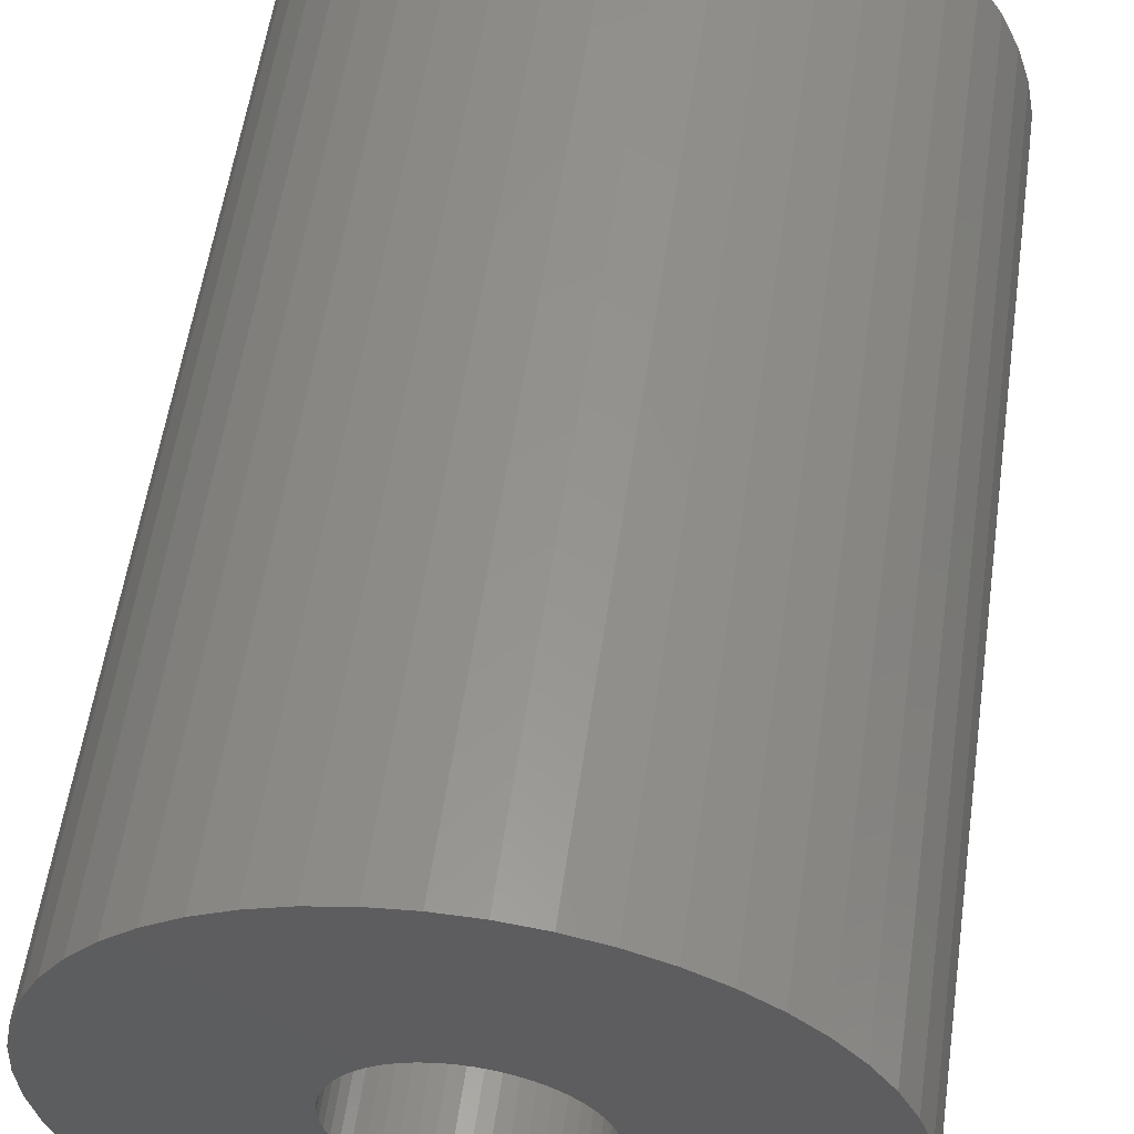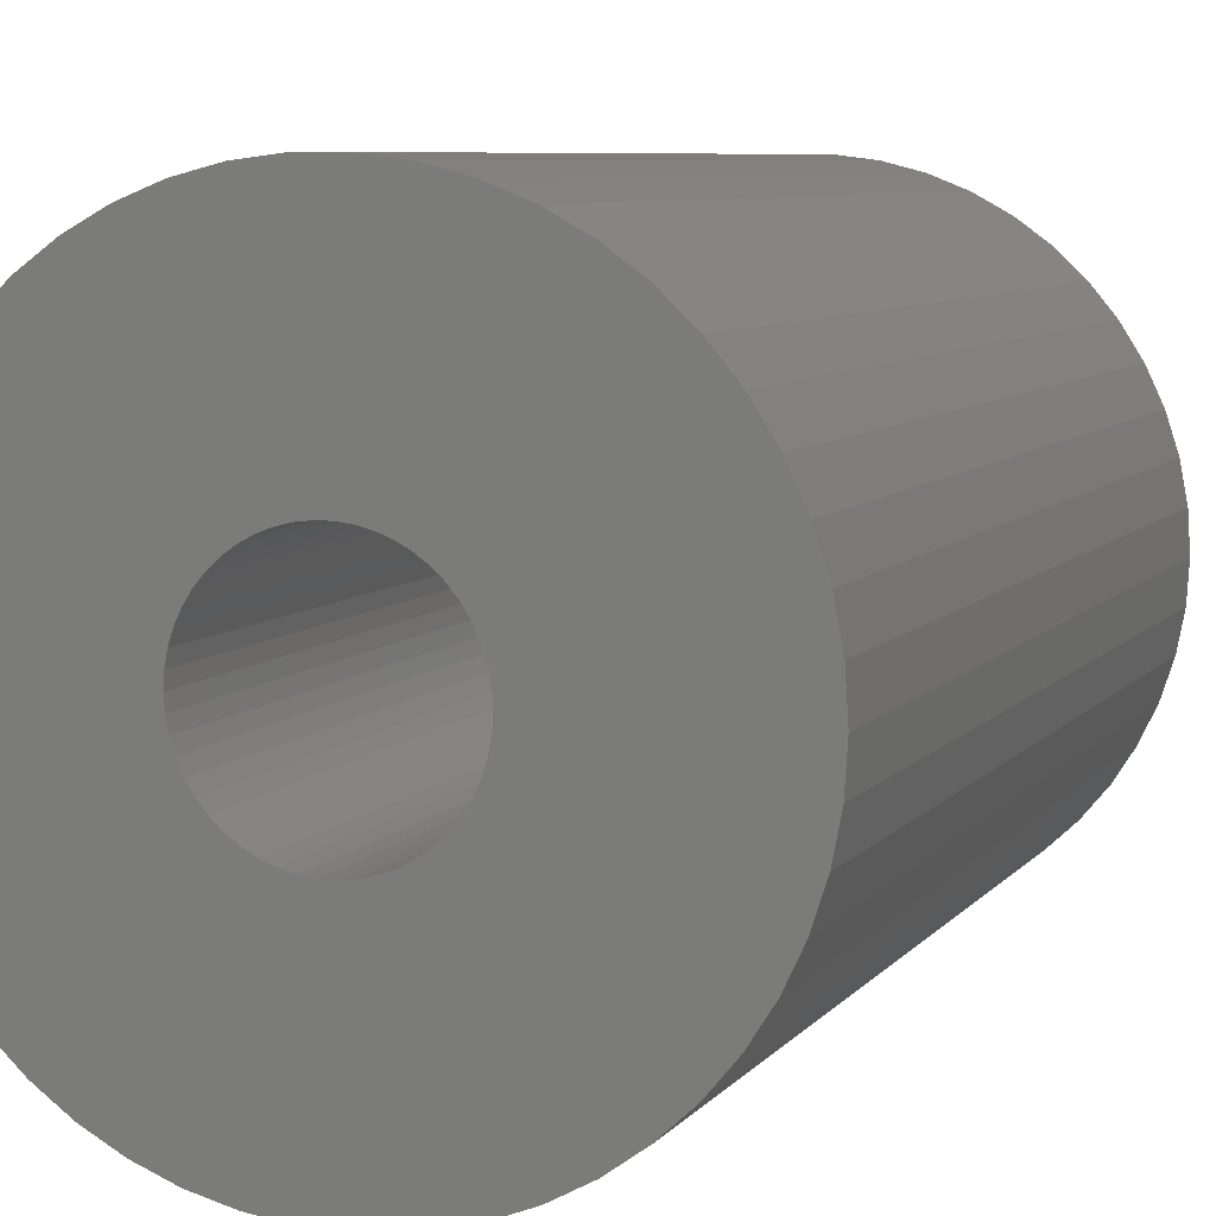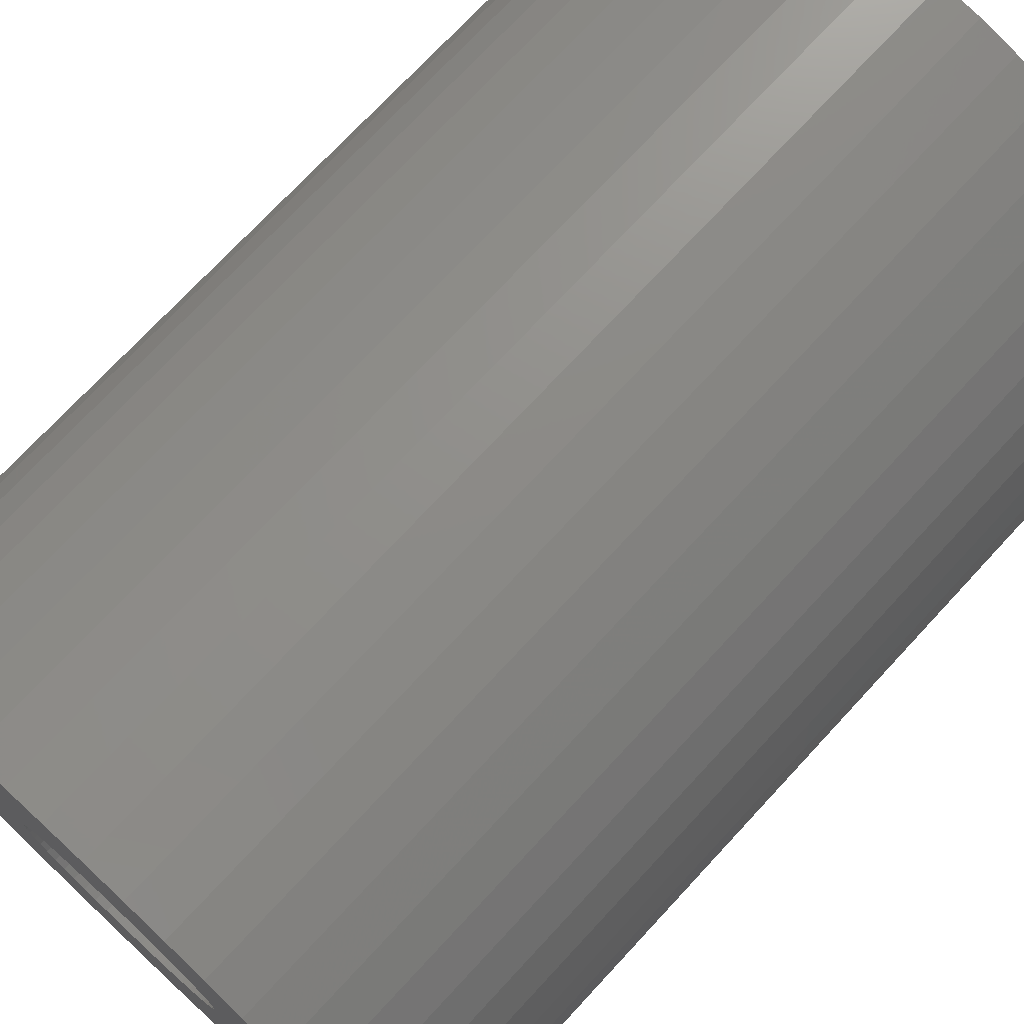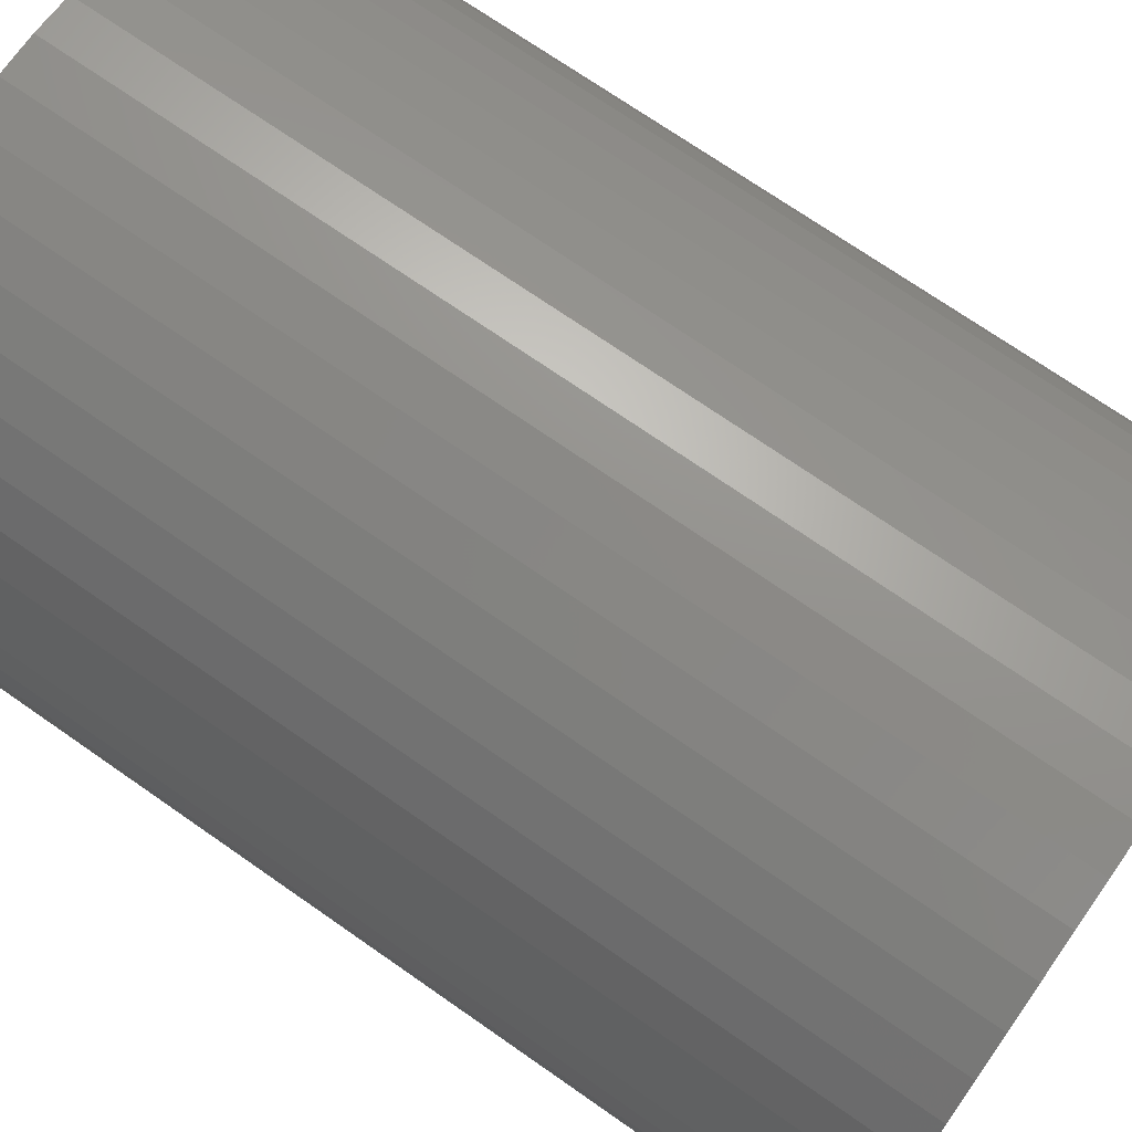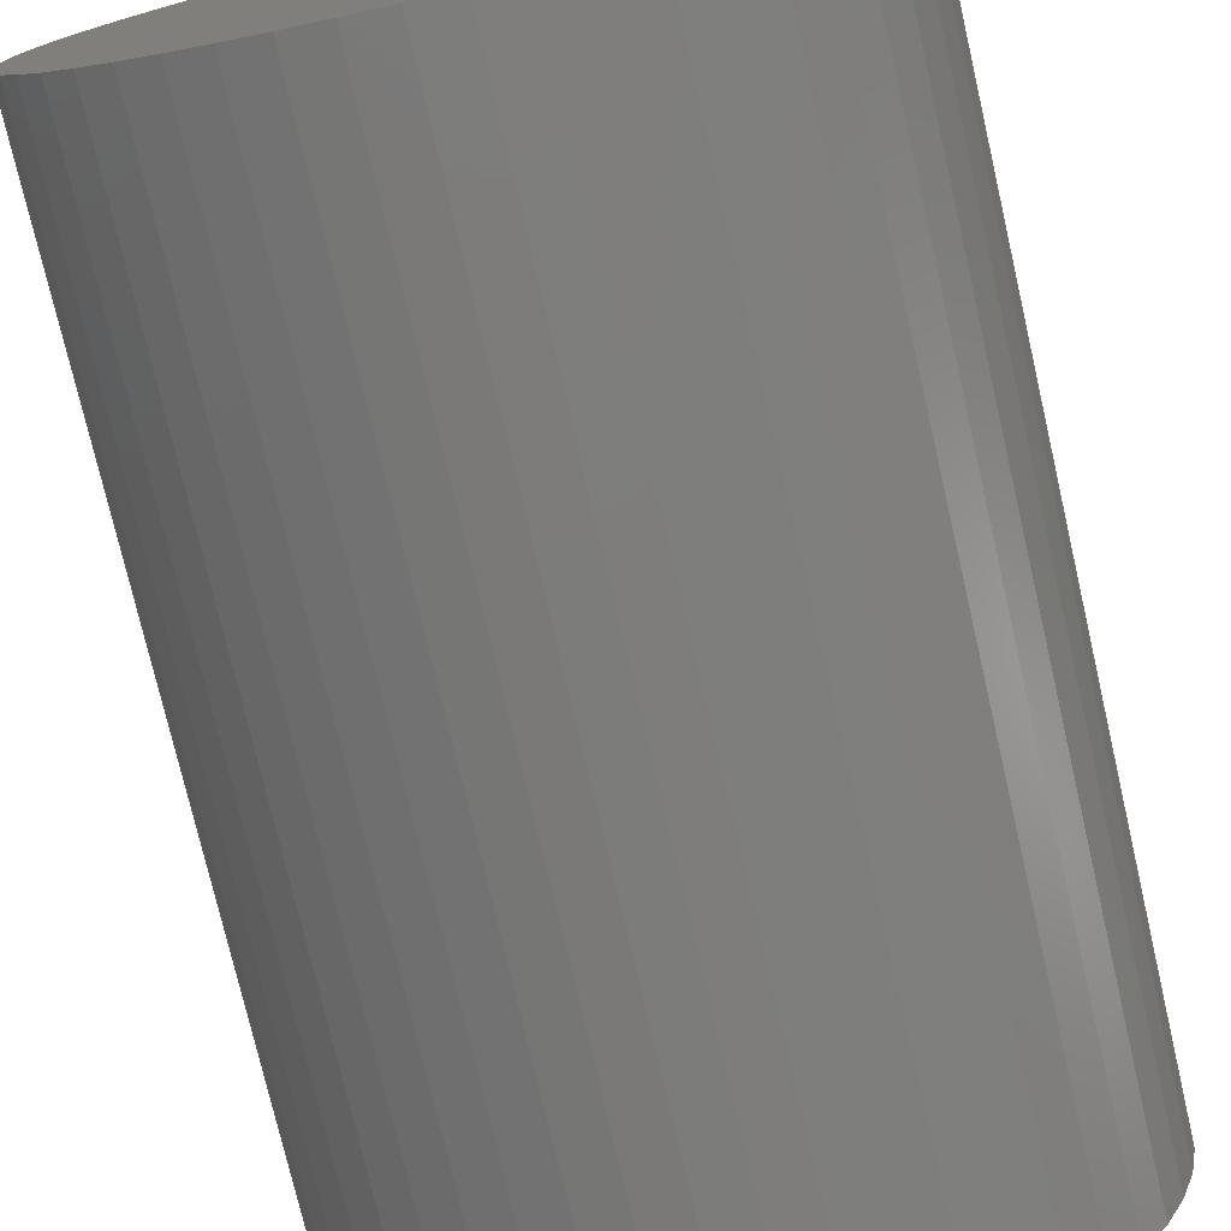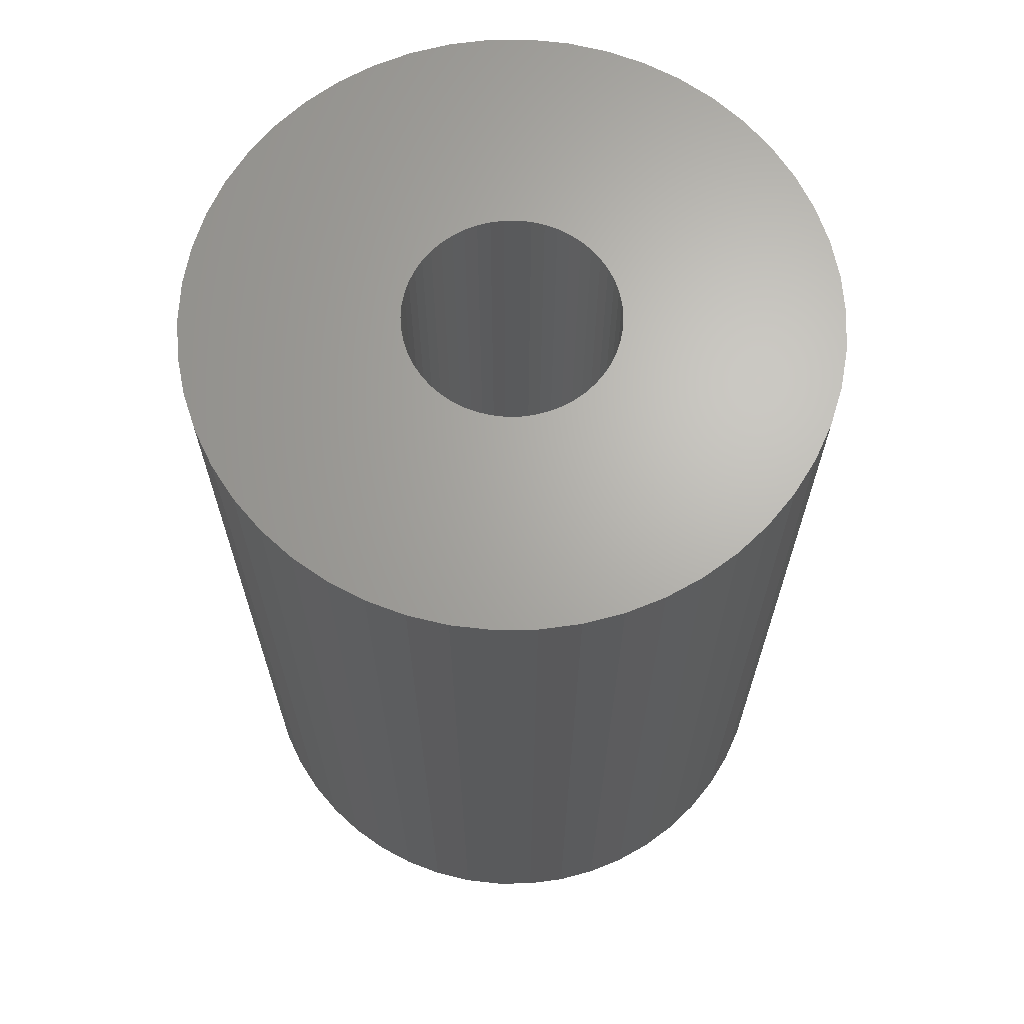
<metadata>
{"format":"stl","ext":"stl","renderer":"f3d","projection":"perspective","resolution":1024,"background":"white","views":[{"elev":56.6,"azim":-171.8,"up":"+Y"},{"elev":7.2,"azim":-159.2,"up":"+Y"},{"elev":72.9,"azim":-137.2,"up":"+Y"},{"elev":71.4,"azim":-55.0,"up":"+Y"},{"elev":-75.6,"azim":13.0,"up":"+Y"},{"elev":66.4,"azim":-130.2,"up":"+Z"}]}
</metadata>
<code>
# stl→obj: 200 verts, 400 faces
v 24 0 35
v 23.81 3.008 -35
v 23.81 3.008 35
v 24 0 -35
v -24 0 -35
v -23.81 3.008 35
v -23.81 3.008 -35
v -24 0 35
v 1.507 23.95 -35
v -1.507 23.95 35
v 1.507 23.95 35
v -1.507 23.95 -35
v -1.507 -23.95 -35
v 1.507 -23.95 35
v -1.507 -23.95 35
v 1.507 -23.95 -35
v 17.5 16.43 -35
v 15.3 18.49 35
v 17.5 16.43 35
v 15.3 18.49 -35
v -15.3 18.49 -35
v -17.5 16.43 35
v -15.3 18.49 35
v -17.5 16.43 -35
v -7.416 22.83 -35
v -10.22 21.72 35
v -7.416 22.83 35
v -10.22 21.72 -35
v 22.31 8.835 35
v 21.03 11.56 -35
v 21.03 11.56 35
v 22.31 8.835 -35
v 23.25 5.969 -35
v 23.25 5.969 35
v 19.42 14.11 -35
v 19.42 14.11 35
v 10.22 21.72 -35
v 7.416 22.83 35
v 10.22 21.72 35
v 7.416 22.83 -35
v 4.497 23.57 35
v 4.497 23.57 -35
v 12.86 20.26 -35
v 12.86 20.26 35
v -22.31 8.835 -35
v -21.03 11.56 35
v -21.03 11.56 -35
v -22.31 8.835 35
v -19.42 14.11 -35
v -19.42 14.11 35
v -23.25 5.969 -35
v -23.25 5.969 35
v -4.497 23.57 35
v -4.497 23.57 -35
v 4.497 -23.57 35
v 4.497 -23.57 -35
v 8 0 35
v 7.937 1.003 35
v 23.81 -3.008 35
v 7.749 1.99 35
v 7.937 -1.003 35
v 7.438 2.945 35
v 23.25 -5.969 35
v 7.01 3.854 35
v 7.749 -1.99 35
v 6.472 4.702 35
v 22.31 -8.835 35
v 5.832 5.476 35
v 7.438 -2.945 35
v 5.099 6.164 35
v 21.03 -11.56 35
v 4.287 6.755 35
v 7.01 -3.854 35
v 19.42 -14.11 35
v 3.406 7.239 35
v 2.472 7.608 35
v 1.499 7.858 35
v 0.5023 7.984 35
v -0.5023 7.984 35
v -1.499 7.858 35
v -2.472 7.608 35
v -3.406 7.239 35
v -4.287 6.755 35
v -12.86 20.26 35
v -5.099 6.164 35
v -5.832 5.476 35
v -6.472 4.702 35
v -7.01 3.854 35
v 6.472 -4.702 35
v 17.5 -16.43 35
v 5.832 -5.476 35
v 15.3 -18.49 35
v 5.099 -6.164 35
v 12.86 -20.26 35
v 4.287 -6.755 35
v 10.22 -21.72 35
v 3.406 -7.239 35
v 7.416 -22.83 35
v 2.472 -7.608 35
v 1.499 -7.858 35
v 0.5023 -7.984 35
v -0.5023 -7.984 35
v -1.499 -7.858 35
v -4.497 -23.57 35
v -2.472 -7.608 35
v -7.416 -22.83 35
v -3.406 -7.239 35
v -10.22 -21.72 35
v -4.287 -6.755 35
v -12.86 -20.26 35
v -5.099 -6.164 35
v -15.3 -18.49 35
v -5.832 -5.476 35
v -17.5 -16.43 35
v -6.472 -4.702 35
v -19.42 -14.11 35
v -7.01 -3.854 35
v -21.03 -11.56 35
v -7.438 -2.945 35
v -22.31 -8.835 35
v -7.749 -1.99 35
v -23.25 -5.969 35
v -7.937 -1.003 35
v -23.81 -3.008 35
v -8 0 35
v -7.438 2.945 35
v -7.749 1.99 35
v -7.937 1.003 35
v -12.86 20.26 -35
v 23.81 -3.008 -35
v 19.42 -14.11 -35
v 17.5 -16.43 -35
v 23.25 -5.969 -35
v 22.31 -8.835 -35
v -17.5 -16.43 -35
v -15.3 -18.49 -35
v -21.03 -11.56 -35
v -22.31 -8.835 -35
v -19.42 -14.11 -35
v 8 0 -35
v 7.937 -1.003 -35
v 7.749 -1.99 -35
v 7.937 1.003 -35
v 7.438 -2.945 -35
v 21.03 -11.56 -35
v 7.01 -3.854 -35
v 7.749 1.99 -35
v 6.472 -4.702 -35
v 5.832 -5.476 -35
v 15.3 -18.49 -35
v 7.438 2.945 -35
v 5.099 -6.164 -35
v 12.86 -20.26 -35
v 4.287 -6.755 -35
v 10.22 -21.72 -35
v 7.01 3.854 -35
v 3.406 -7.239 -35
v 7.416 -22.83 -35
v 2.472 -7.608 -35
v 1.499 -7.858 -35
v 0.5023 -7.984 -35
v -0.5023 -7.984 -35
v -1.499 -7.858 -35
v -4.497 -23.57 -35
v -2.472 -7.608 -35
v -7.416 -22.83 -35
v -3.406 -7.239 -35
v -10.22 -21.72 -35
v -4.287 -6.755 -35
v -12.86 -20.26 -35
v -5.099 -6.164 -35
v -5.832 -5.476 -35
v -6.472 -4.702 -35
v -7.01 -3.854 -35
v 6.472 4.702 -35
v 5.832 5.476 -35
v 5.099 6.164 -35
v 4.287 6.755 -35
v 3.406 7.239 -35
v 2.472 7.608 -35
v 1.499 7.858 -35
v 0.5023 7.984 -35
v -0.5023 7.984 -35
v -1.499 7.858 -35
v -2.472 7.608 -35
v -3.406 7.239 -35
v -4.287 6.755 -35
v -5.099 6.164 -35
v -5.832 5.476 -35
v -6.472 4.702 -35
v -7.01 3.854 -35
v -7.438 2.945 -35
v -7.749 1.99 -35
v -7.937 1.003 -35
v -8 0 -35
v -7.438 -2.945 -35
v -7.749 -1.99 -35
v -23.25 -5.969 -35
v -7.937 -1.003 -35
v -23.81 -3.008 -35
f 1 2 3
f 2 1 4
f 5 6 7
f 6 5 8
f 9 10 11
f 10 9 12
f 13 14 15
f 14 13 16
f 17 18 19
f 18 17 20
f 21 22 23
f 22 21 24
f 25 26 27
f 26 25 28
f 29 30 31
f 30 29 32
f 3 33 34
f 33 3 2
f 31 35 36
f 35 31 30
f 37 38 39
f 38 37 40
f 40 41 38
f 41 40 42
f 43 39 44
f 39 43 37
f 45 46 47
f 46 45 48
f 49 22 24
f 22 49 50
f 51 48 45
f 48 51 52
f 12 53 10
f 53 12 54
f 16 55 14
f 55 16 56
f 34 32 29
f 32 34 33
f 36 17 19
f 17 36 35
f 42 11 41
f 11 42 9
f 20 44 18
f 44 20 43
f 47 50 49
f 50 47 46
f 7 52 51
f 52 7 6
f 57 1 3
f 58 3 34
f 1 57 59
f 60 34 29
f 61 59 57
f 62 29 31
f 59 61 63
f 64 31 36
f 65 63 61
f 66 36 19
f 63 65 67
f 68 19 18
f 69 67 65
f 70 18 44
f 67 69 71
f 72 44 39
f 73 71 69
f 71 73 74
f 3 58 57
f 34 60 58
f 29 62 60
f 75 39 38
f 31 64 62
f 36 66 64
f 19 68 66
f 18 70 68
f 76 38 41
f 44 72 70
f 39 75 72
f 38 76 75
f 77 41 11
f 41 77 76
f 11 78 77
f 11 79 78
f 10 79 11
f 79 10 80
f 53 80 10
f 80 53 81
f 27 81 53
f 81 27 82
f 26 82 27
f 82 26 83
f 84 83 26
f 83 84 85
f 23 85 84
f 85 23 86
f 22 86 23
f 86 22 87
f 50 87 22
f 87 50 88
f 89 74 73
f 74 89 90
f 91 90 89
f 90 91 92
f 93 92 91
f 92 93 94
f 95 94 93
f 94 95 96
f 97 96 95
f 96 97 98
f 99 98 97
f 98 99 55
f 100 55 99
f 55 100 14
f 101 14 100
f 102 14 101
f 15 102 103
f 102 15 14
f 104 103 105
f 106 105 107
f 108 107 109
f 103 104 15
f 110 109 111
f 112 111 113
f 114 113 115
f 116 115 117
f 105 106 104
f 118 117 119
f 120 119 121
f 122 121 123
f 124 123 125
f 46 88 50
f 107 108 106
f 88 46 126
f 109 110 108
f 48 126 46
f 111 112 110
f 126 48 127
f 113 114 112
f 52 127 48
f 115 116 114
f 127 52 128
f 117 118 116
f 6 128 52
f 119 120 118
f 128 6 125
f 121 122 120
f 8 125 6
f 123 124 122
f 125 8 124
f 28 84 26
f 84 28 129
f 129 23 84
f 23 129 21
f 54 27 53
f 27 54 25
f 59 4 1
f 4 59 130
f 90 131 74
f 131 90 132
f 67 133 63
f 133 67 134
f 63 130 59
f 130 63 133
f 135 112 114
f 112 135 136
f 137 120 138
f 120 137 118
f 135 116 139
f 116 135 114
f 140 4 130
f 141 130 133
f 4 140 2
f 142 133 134
f 143 2 140
f 144 134 145
f 2 143 33
f 146 145 131
f 147 33 143
f 148 131 132
f 33 147 32
f 149 132 150
f 151 32 147
f 152 150 153
f 32 151 30
f 154 153 155
f 156 30 151
f 30 156 35
f 130 141 140
f 133 142 141
f 134 144 142
f 157 155 158
f 145 146 144
f 131 148 146
f 132 149 148
f 150 152 149
f 159 158 56
f 153 154 152
f 155 157 154
f 158 159 157
f 160 56 16
f 56 160 159
f 16 161 160
f 16 162 161
f 13 162 16
f 162 13 163
f 164 163 13
f 163 164 165
f 166 165 164
f 165 166 167
f 168 167 166
f 167 168 169
f 170 169 168
f 169 170 171
f 136 171 170
f 171 136 172
f 135 172 136
f 172 135 173
f 139 173 135
f 173 139 174
f 175 35 156
f 35 175 17
f 176 17 175
f 17 176 20
f 177 20 176
f 20 177 43
f 178 43 177
f 43 178 37
f 179 37 178
f 37 179 40
f 180 40 179
f 40 180 42
f 181 42 180
f 42 181 9
f 182 9 181
f 183 9 182
f 12 183 184
f 183 12 9
f 54 184 185
f 25 185 186
f 28 186 187
f 184 54 12
f 129 187 188
f 21 188 189
f 24 189 190
f 49 190 191
f 185 25 54
f 47 191 192
f 45 192 193
f 51 193 194
f 7 194 195
f 137 174 139
f 186 28 25
f 174 137 196
f 187 129 28
f 138 196 137
f 188 21 129
f 196 138 197
f 189 24 21
f 198 197 138
f 190 49 24
f 197 198 199
f 191 47 49
f 200 199 198
f 192 45 47
f 199 200 195
f 193 51 45
f 5 195 200
f 194 7 51
f 195 5 7
f 155 94 96
f 94 155 153
f 150 90 92
f 90 150 132
f 74 145 71
f 145 74 131
f 138 122 198
f 122 138 120
f 158 96 98
f 96 158 155
f 56 98 55
f 98 56 158
f 71 134 67
f 134 71 145
f 164 15 104
f 15 164 13
f 136 110 112
f 110 136 170
f 139 118 137
f 118 139 116
f 198 124 200
f 124 198 122
f 200 8 5
f 8 200 124
f 153 92 94
f 92 153 150
f 166 104 106
f 104 166 164
f 168 106 108
f 106 168 166
f 170 108 110
f 108 170 168
f 151 64 156
f 64 151 62
f 156 66 175
f 66 156 64
f 181 76 77
f 76 181 180
f 180 75 76
f 75 180 179
f 186 81 82
f 81 186 185
f 126 191 88
f 191 126 192
f 141 57 140
f 57 141 61
f 177 68 70
f 68 177 176
f 182 77 78
f 77 182 181
f 179 72 75
f 72 179 178
f 125 194 128
f 194 125 195
f 87 189 86
f 189 87 190
f 185 80 81
f 80 185 184
f 189 85 86
f 85 189 188
f 146 69 144
f 69 146 73
f 171 113 111
f 113 171 172
f 154 97 95
f 97 154 157
f 143 60 147
f 60 143 58
f 147 62 151
f 62 147 60
f 175 68 176
f 68 175 66
f 183 78 79
f 78 183 182
f 178 70 72
f 70 178 177
f 127 192 126
f 192 127 193
f 128 193 127
f 193 128 194
f 88 190 87
f 190 88 191
f 184 79 80
f 79 184 183
f 188 83 85
f 83 188 187
f 187 82 83
f 82 187 186
f 140 58 143
f 58 140 57
f 144 65 142
f 65 144 69
f 149 89 148
f 89 149 91
f 161 102 101
f 102 161 162
f 113 173 115
f 173 113 172
f 160 101 100
f 101 160 161
f 148 73 146
f 73 148 89
f 167 109 107
f 109 167 169
f 163 105 103
f 105 163 165
f 119 197 121
f 197 119 196
f 121 199 123
f 199 121 197
f 123 195 125
f 195 123 199
f 157 99 97
f 99 157 159
f 159 100 99
f 100 159 160
f 149 93 91
f 93 149 152
f 142 61 141
f 61 142 65
f 162 103 102
f 103 162 163
f 169 111 109
f 111 169 171
f 115 174 117
f 174 115 173
f 117 196 119
f 196 117 174
f 152 95 93
f 95 152 154
f 165 107 105
f 107 165 167

</code>
